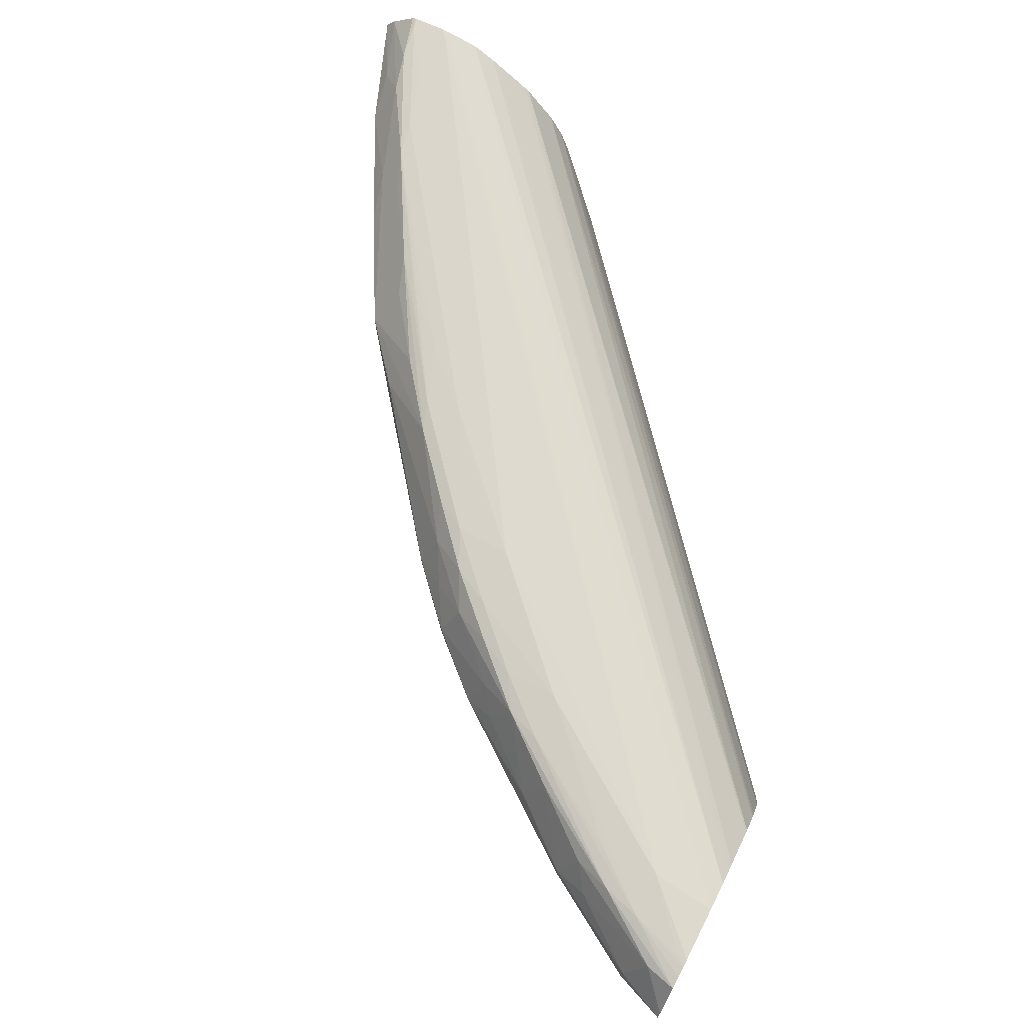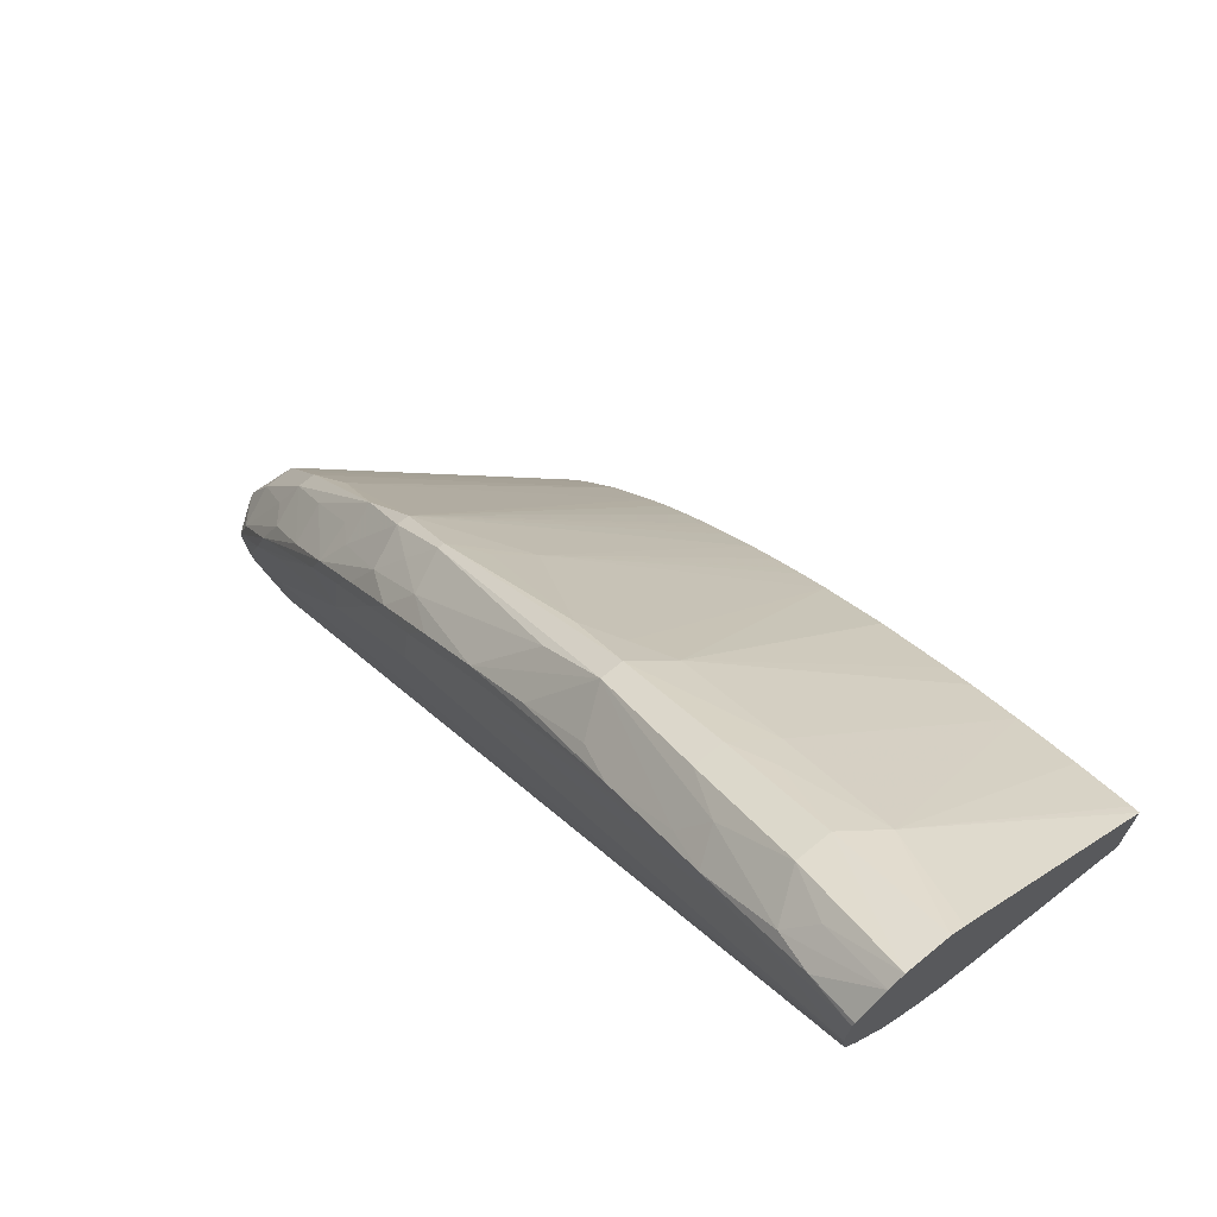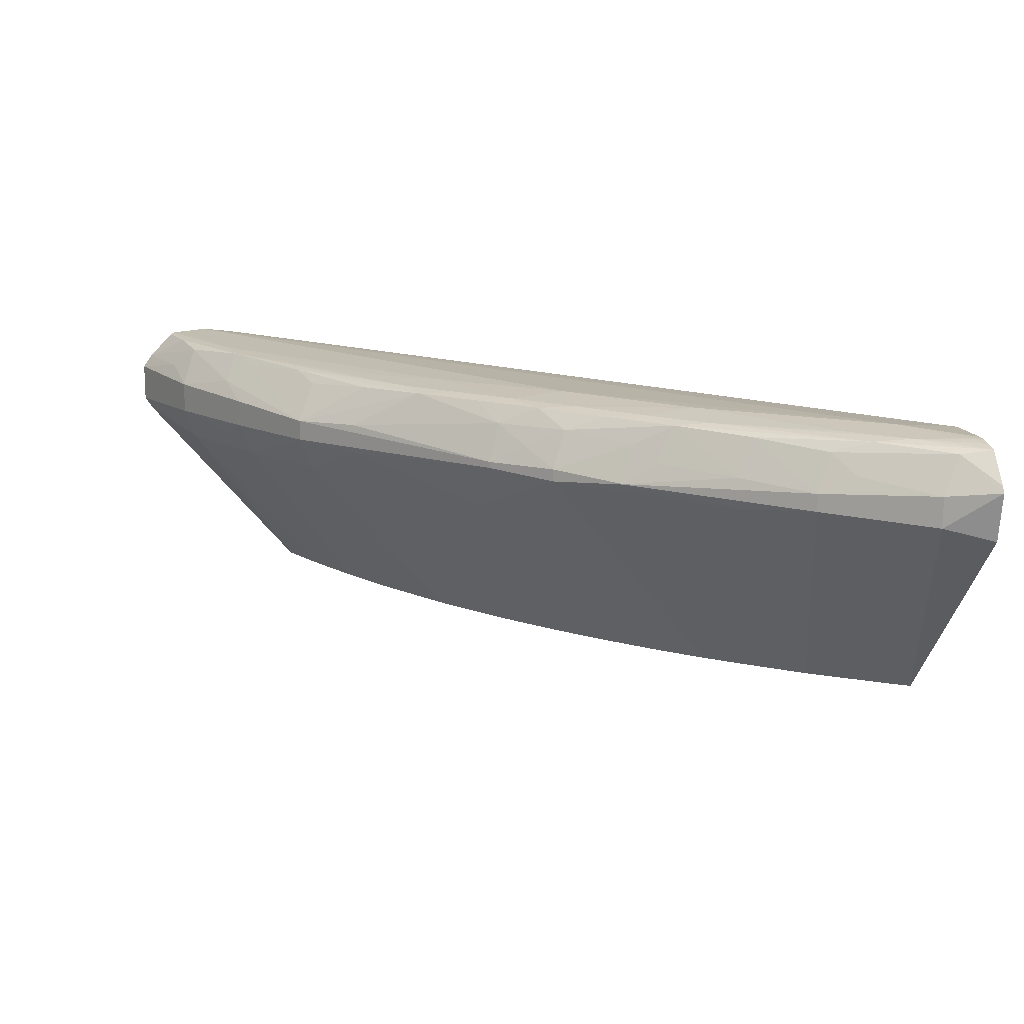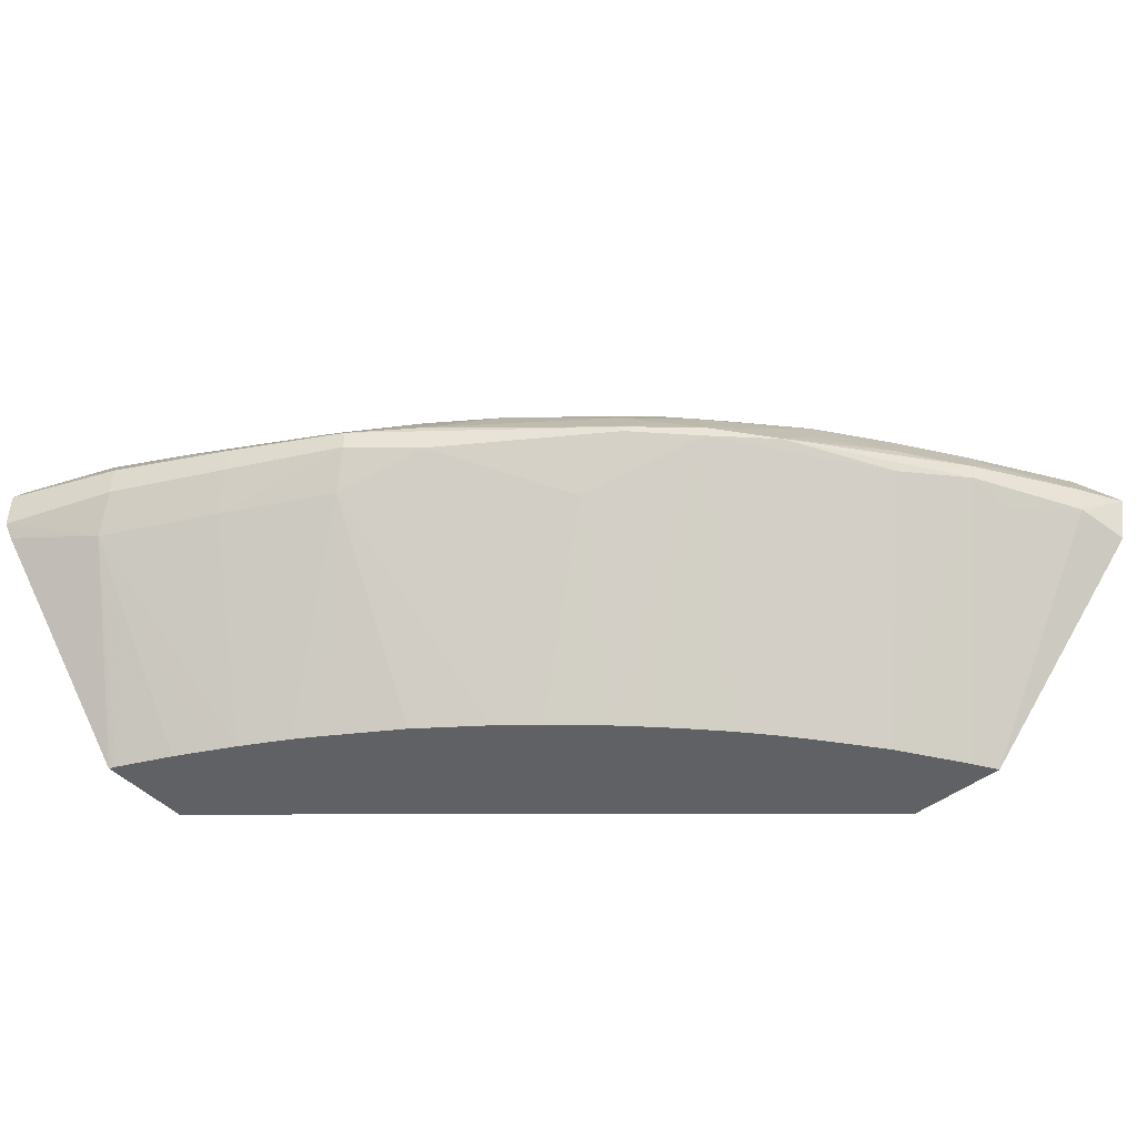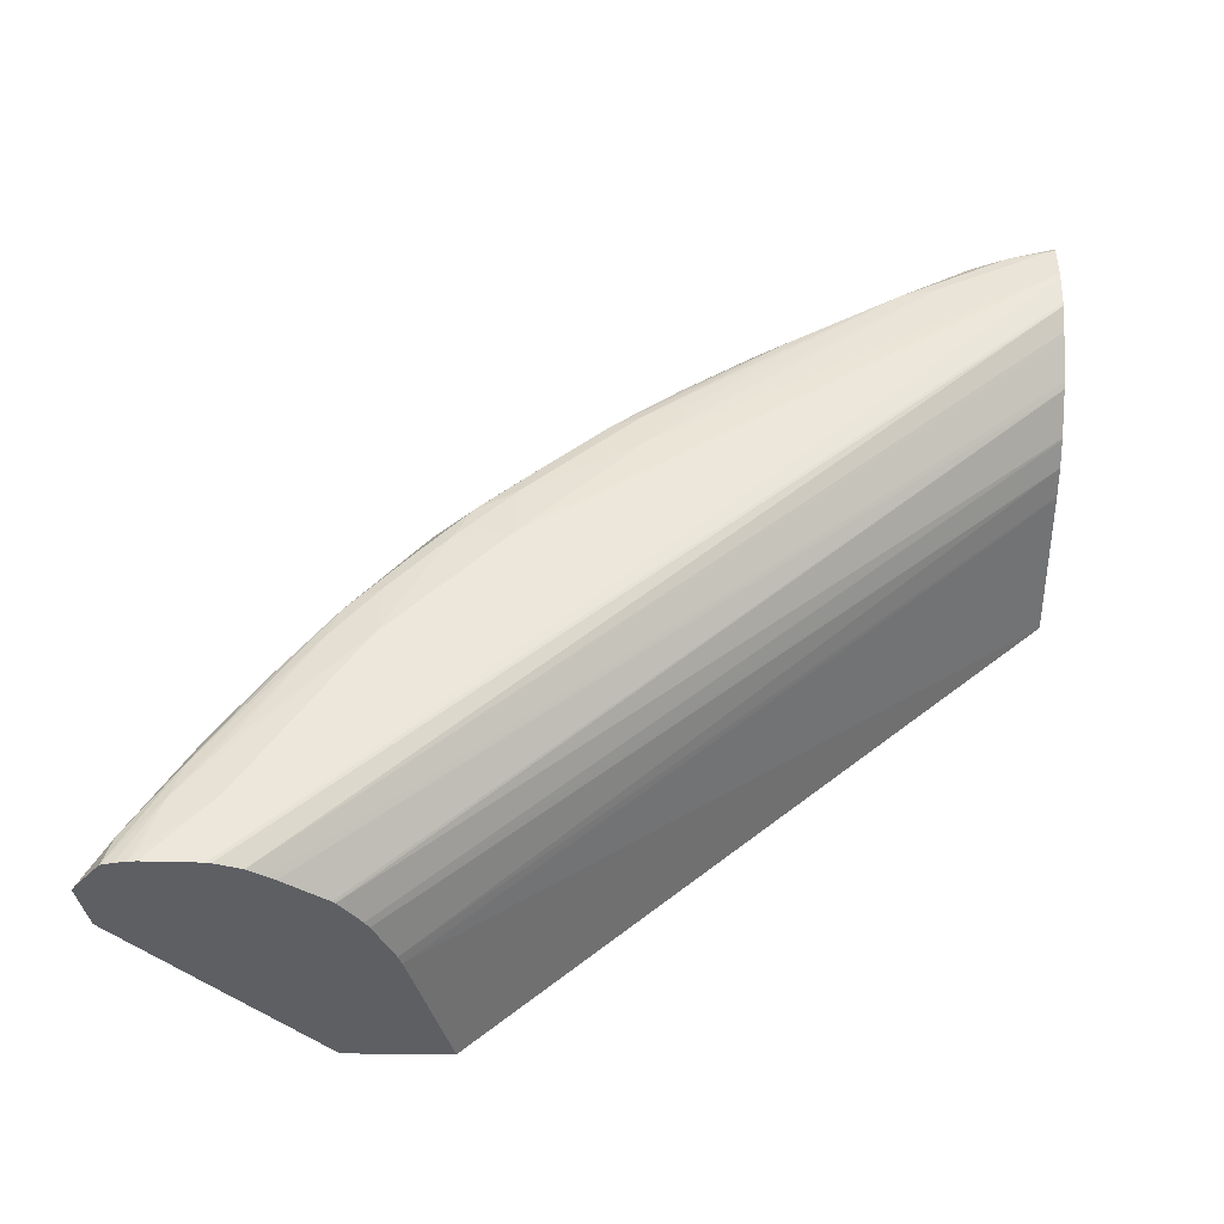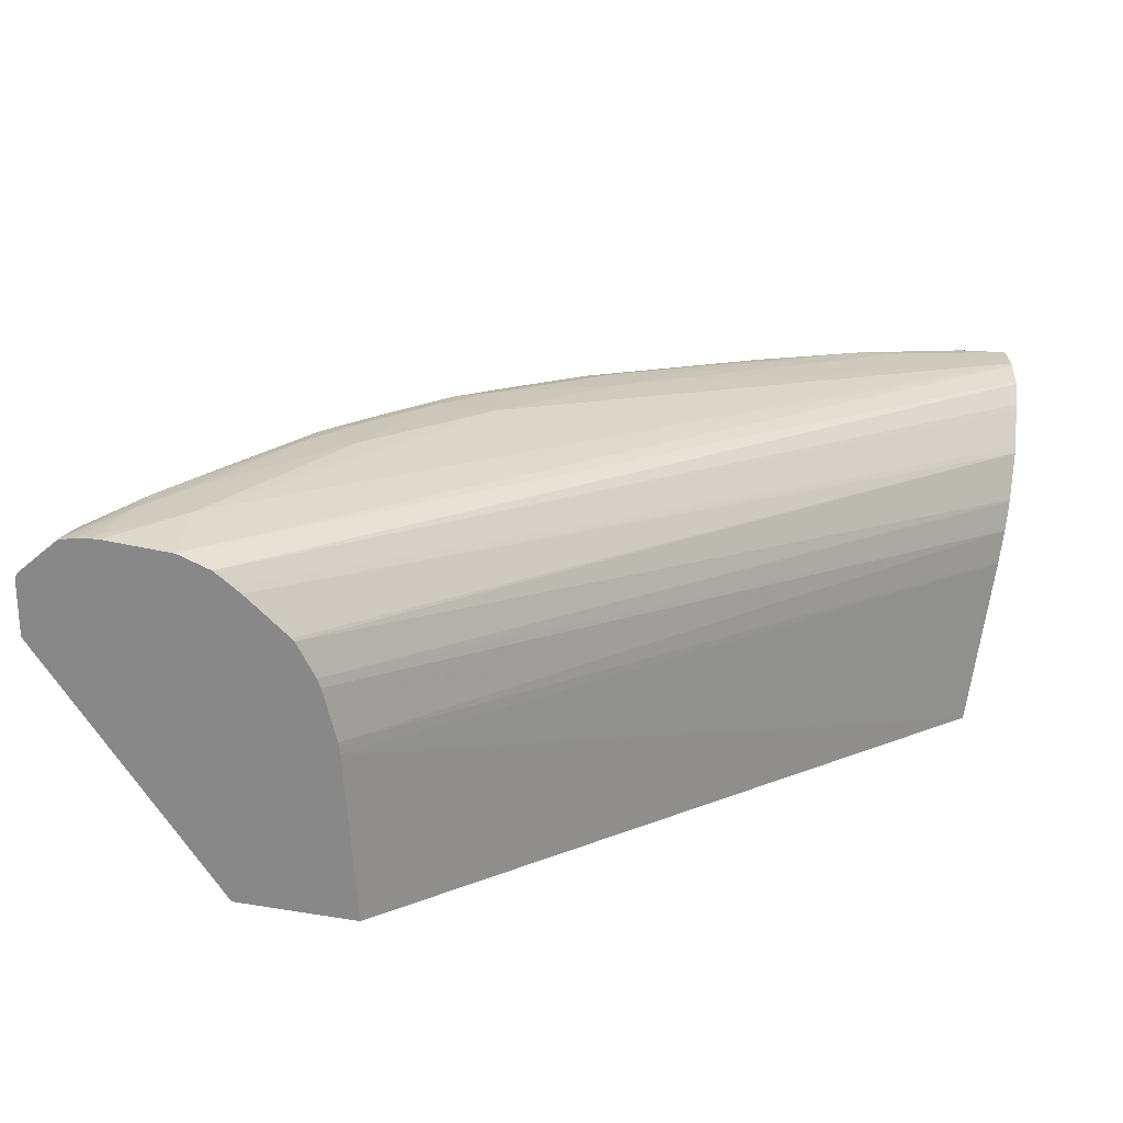
<metadata>
{"format":"obj","ext":"obj","renderer":"f3d","projection":"perspective","resolution":1024,"background":"white","views":[{"elev":72.0,"azim":-62.8,"up":"+Z"},{"elev":69.6,"azim":50.6,"up":"+Y"},{"elev":14.5,"azim":-102.2,"up":"+Z"},{"elev":-46.3,"azim":-138.8,"up":"+Z"},{"elev":50.2,"azim":0.5,"up":"+Z"},{"elev":-62.9,"azim":-10.6,"up":"+Y"}]}
</metadata>
<code>
v -0.04533 0.0314 0.05212
v -0.04533 0.03095 0.05278
v -0.04533 0.0314 0.0502
v -0.05058 0.02936 0.05038
v -0.05058 0.02936 0.05194
v -0.0484 0.02977 0.05272
v -0.04533 0.02974 0.05401
v -0.04932 0.02864 0.05373
v -0.04753 0.02912 0.054
v -0.04533 0.03096 0.04954
v -0.04942 0.02874 0.04858
v -0.05378 0.02716 0.04969
v -0.05573 0.02665 0.05047
v -0.05573 0.02665 0.05184
v -0.05372 0.02715 0.05266
v -0.04533 0.02954 0.05412
v -0.05281 0.02646 0.05401
v -0.05106 0.02686 0.0541
v -0.04568 0.02944 0.05412
v -0.04533 0.02291 0.04003
v -0.04547 0.02285 0.04003
v -0.04568 0.02276 0.04003
v -0.04824 0.0215 0.04003
v -0.04908 0.02106 0.04003
v -0.04999 0.02056 0.04003
v -0.05104 0.01999 0.04003
v -0.05471 0.0259 0.04868
v -0.06089 0.02384 0.05063
v -0.06089 0.02384 0.05166
v -0.0546 0.02576 0.05363
v -0.04533 0.02792 0.05426
v -0.05785 0.02359 0.05391
v -0.06101 0.02116 0.05401
v -0.0645 0.01869 0.05406
v -0.0589 0.02212 0.05409
v -0.06186 0.01964 0.05418
v -0.04568 0.02758 0.05428
v -0.0484 0.02768 0.05415
v -0.0645 0.01683 0.05433
v -0.04533 0.01844 0.04003
v -0.05331 0.01866 0.04003
v -0.0598 0.02305 0.04884
v -0.06183 0.02222 0.04965
v -0.06384 0.02138 0.05046
v -0.0713 0.01556 0.05106
v -0.0713 0.01556 0.05136
v -0.06384 0.02138 0.05195
v -0.06589 0.01821 0.05391
v -0.0628 0.02062 0.05374
v -0.05964 0.02295 0.05345
v -0.04533 0.02758 0.05426
v -0.06694 0.01668 0.0541
v -0.06975 0.01409 0.05422
v -0.06987 0.01146 0.0545
v -0.08063 -0.001989 0.05444
v -0.04533 0.02018 0.04735
v -0.07395 -0.004958 0.04716
v -0.07215 -0.004958 0.04003
v -0.05458 0.01783 0.04003
v -0.05792 0.01559 0.04003
v -0.06099 0.01322 0.04003
v -0.06857 0.01552 0.04849
v -0.06963 0.01605 0.05004
v -0.07406 0.01296 0.05088
v -0.07406 0.01296 0.05149
v -0.07234 0.01395 0.05232
v -0.07057 0.01495 0.05315
v -0.06877 0.01568 0.05399
v -0.04533 0.02609 0.05406
v -0.08091 -0.004958 0.05423
v -0.07158 0.01316 0.05407
v -0.07251 0.01138 0.05424
v -0.07525 0.006077 0.05449
v -0.08274 -0.001989 0.05419
v -0.08351 -0.004513 0.05428
v -0.08348 -0.004958 0.0543
v -0.04533 0.02021 0.04746
v -0.07411 -0.004958 0.04766
v -0.07704 -0.004958 0.04003
v -0.06233 0.01209 0.04003
v -0.06521 0.009512 0.04003
v -0.06287 0.01162 0.04003
v -0.06386 0.01074 0.04003
v -0.07978 0.005393 0.05053
v -0.0766 0.01012 0.05119
v -0.06658 0.008166 0.04003
v -0.06746 0.00728 0.04003
v -0.06793 0.006803 0.04003
v -0.0692 0.005457 0.04003
v -0.07055 0.00393 0.04003
v -0.07166 0.002585 0.04003
v -0.07337 0.01223 0.05328
v -0.0766 0.01012 0.05121
v -0.07599 0.009434 0.053
v -0.04533 0.02593 0.05402
v -0.08069 -0.004958 0.05419
v -0.07419 0.01044 0.05404
v -0.07515 0.008629 0.05421
v -0.07733 0.006077 0.05417
v -0.08067 0.0006875 0.05424
v -0.08223 -0.0002167 0.05403
v -0.08492 -0.004958 0.05402
v -0.08436 -0.004958 0.05416
v -0.08386 -0.004958 0.05426
v -0.04533 0.02066 0.04886
v -0.07504 -0.004958 0.0498
v -0.08582 -0.004958 0.04992
v -0.08513 -0.00257 0.05051
v -0.0763 -0.003794 0.04003
v -0.0822 0.002357 0.05082
v -0.07405 -0.0004552 0.04003
v -0.07677 0.007643 0.054
v -0.07711 0.008629 0.05228
v -0.0822 0.002357 0.05169
v -0.07978 0.005393 0.05202
v -0.04533 0.02487 0.05342
v -0.07947 -0.004958 0.0538
v -0.07919 0.004603 0.05382
v -0.08159 0.001574 0.05348
v -0.08453 -0.003506 0.05379
v -0.08606 -0.004958 0.05261
v -0.04533 0.02128 0.05005
v -0.07525 -0.004958 0.05016
v -0.08625 -0.004958 0.0523
v -0.08513 -0.00257 0.052
v -0.08261 0.000449 0.0499
v -0.08276 0.0006875 0.05257
v -0.04533 0.0246 0.05324
v -0.07869 -0.004958 0.0533
v -0.04533 0.02133 0.05013
v -0.07624 -0.004958 0.05152
v -0.04533 0.02298 0.05207
v -0.07834 -0.004958 0.05308
v -0.04533 0.02273 0.05188
v -0.07637 -0.004958 0.05163
f 1 2 7
f 1 7 16
f 1 16 31
f 1 31 51
f 1 51 69
f 1 69 95
f 1 95 116
f 1 116 128
f 1 128 132
f 1 132 134
f 1 134 130
f 1 130 122
f 1 122 105
f 1 105 77
f 1 77 56
f 1 56 40
f 1 40 20
f 1 20 10
f 1 10 3
f 1 3 4
f 1 4 5
f 1 5 6
f 1 6 2
f 2 6 8
f 2 8 9
f 2 9 7
f 3 10 11
f 3 11 4
f 4 11 12
f 4 12 13
f 4 13 14
f 4 14 5
f 5 8 6
f 5 14 15
f 5 15 8
f 7 9 16
f 8 17 9
f 8 15 17
f 9 17 18
f 9 18 19
f 9 19 16
f 10 20 11
f 11 20 21
f 11 21 22
f 11 22 23
f 11 23 24
f 11 24 25
f 11 25 26
f 11 26 27
f 11 27 12
f 12 27 13
f 13 27 28
f 13 28 29
f 13 29 14
f 14 29 15
f 15 29 30
f 15 30 17
f 16 19 31
f 17 30 32
f 17 32 33
f 17 33 34
f 17 34 35
f 17 35 36
f 17 36 18
f 18 37 38
f 18 38 19
f 18 36 39
f 18 39 37
f 19 37 31
f 19 38 37
f 20 40 58
f 20 58 79
f 20 79 109
f 20 109 111
f 20 111 91
f 20 91 90
f 20 90 89
f 20 89 88
f 20 88 87
f 20 87 86
f 20 86 81
f 20 81 83
f 20 83 82
f 20 82 80
f 20 80 61
f 20 61 60
f 20 60 59
f 20 59 41
f 20 41 26
f 20 26 25
f 20 25 24
f 20 24 23
f 20 23 22
f 20 22 21
f 26 41 27
f 27 42 28
f 27 41 42
f 28 42 43
f 28 43 44
f 28 44 45
f 28 45 46
f 28 46 29
f 29 46 47
f 29 47 48
f 29 48 49
f 29 49 50
f 29 50 30
f 30 50 32
f 31 37 51
f 32 50 49
f 32 49 48
f 32 48 34
f 32 34 33
f 34 48 52
f 34 52 53
f 34 53 39
f 34 39 36
f 34 36 35
f 37 39 54
f 37 54 55
f 37 55 51
f 39 53 54
f 40 56 57
f 40 57 58
f 41 59 42
f 42 59 60
f 42 60 61
f 42 61 43
f 43 61 44
f 44 61 62
f 44 62 63
f 44 63 45
f 45 63 62
f 45 62 64
f 45 64 65
f 45 65 46
f 46 65 66
f 46 66 67
f 46 67 47
f 47 67 48
f 48 67 68
f 48 68 52
f 51 55 70
f 51 70 69
f 52 68 53
f 53 68 71
f 53 71 72
f 53 72 54
f 54 72 73
f 54 73 55
f 55 74 75
f 55 75 76
f 55 76 70
f 55 73 74
f 56 77 78
f 56 78 57
f 57 78 106
f 57 106 123
f 57 123 131
f 57 131 135
f 57 135 133
f 57 133 129
f 57 129 117
f 57 117 96
f 57 96 70
f 57 70 76
f 57 76 104
f 57 104 103
f 57 103 102
f 57 102 121
f 57 121 124
f 57 124 107
f 57 107 79
f 57 79 58
f 61 80 62
f 62 81 64
f 62 80 82
f 62 82 83
f 62 83 81
f 64 84 85
f 64 85 93
f 64 93 65
f 64 81 86
f 64 86 87
f 64 87 88
f 64 88 89
f 64 89 90
f 64 90 91
f 64 91 84
f 65 92 66
f 65 93 94
f 65 94 92
f 66 92 67
f 67 92 71
f 67 71 68
f 69 70 96
f 69 96 95
f 71 92 97
f 71 97 72
f 72 97 98
f 72 98 73
f 73 98 99
f 73 99 100
f 73 100 74
f 74 101 102
f 74 102 103
f 74 103 104
f 74 104 75
f 74 100 99
f 74 99 101
f 75 104 76
f 77 105 78
f 78 105 106
f 79 107 108
f 79 108 109
f 84 110 85
f 84 91 111
f 84 111 110
f 85 110 114
f 85 114 93
f 92 94 112
f 92 112 97
f 93 113 94
f 93 114 115
f 93 115 113
f 94 113 112
f 95 96 117
f 95 117 116
f 97 112 98
f 98 112 99
f 99 112 101
f 101 118 119
f 101 119 120
f 101 120 102
f 101 112 118
f 102 120 121
f 105 122 123
f 105 123 106
f 107 124 108
f 108 124 125
f 108 125 114
f 108 114 110
f 108 110 126
f 108 126 109
f 109 126 110
f 109 110 111
f 112 113 115
f 112 115 118
f 114 125 127
f 114 127 119
f 114 119 118
f 114 118 115
f 116 117 128
f 117 129 128
f 119 127 120
f 120 125 124
f 120 124 121
f 120 127 125
f 122 130 123
f 123 130 131
f 128 129 132
f 129 133 132
f 130 134 131
f 131 134 135
f 132 133 134
f 133 135 134

</code>
